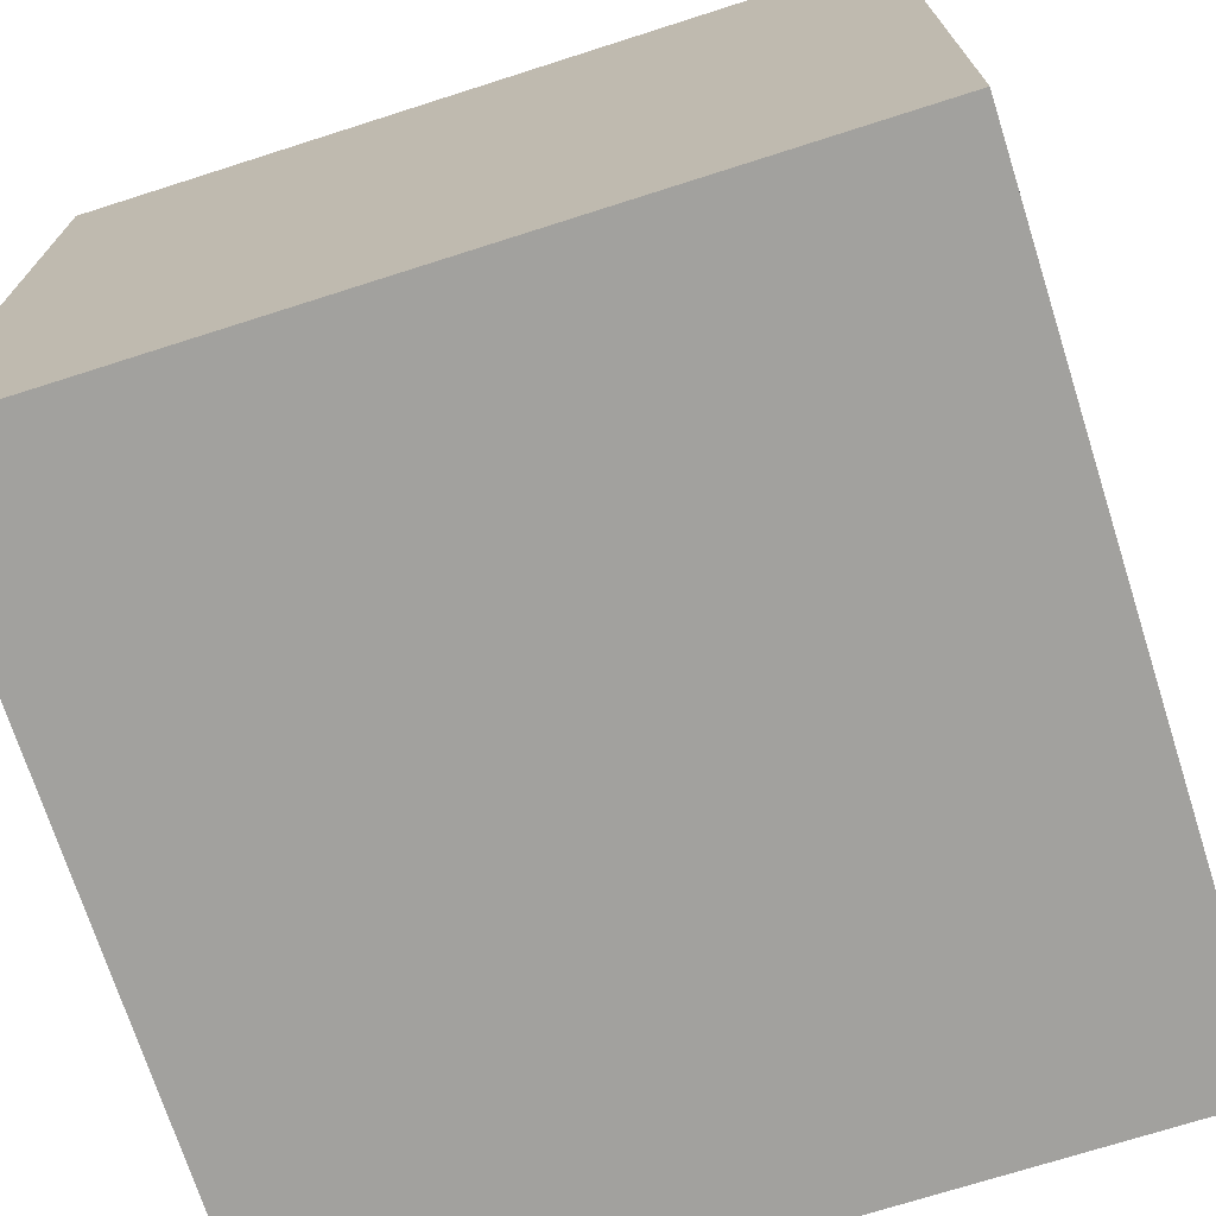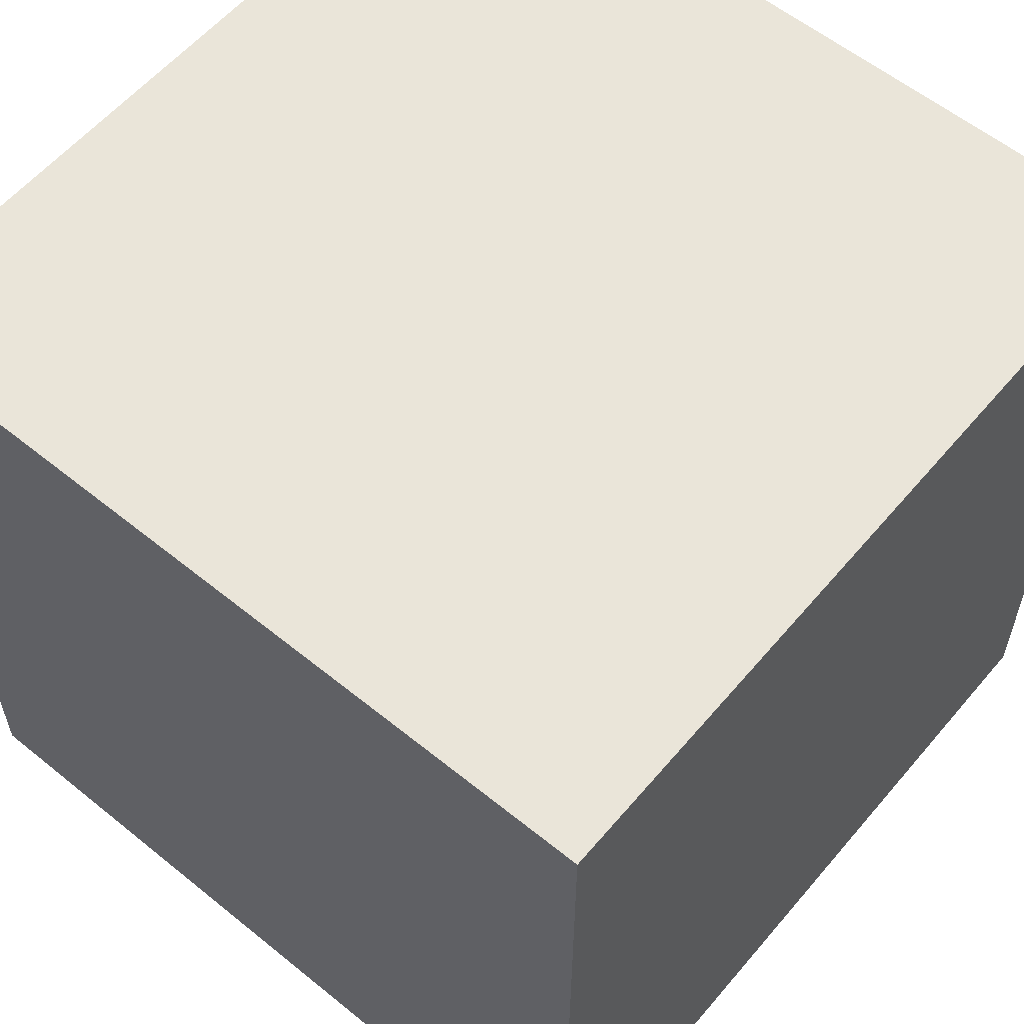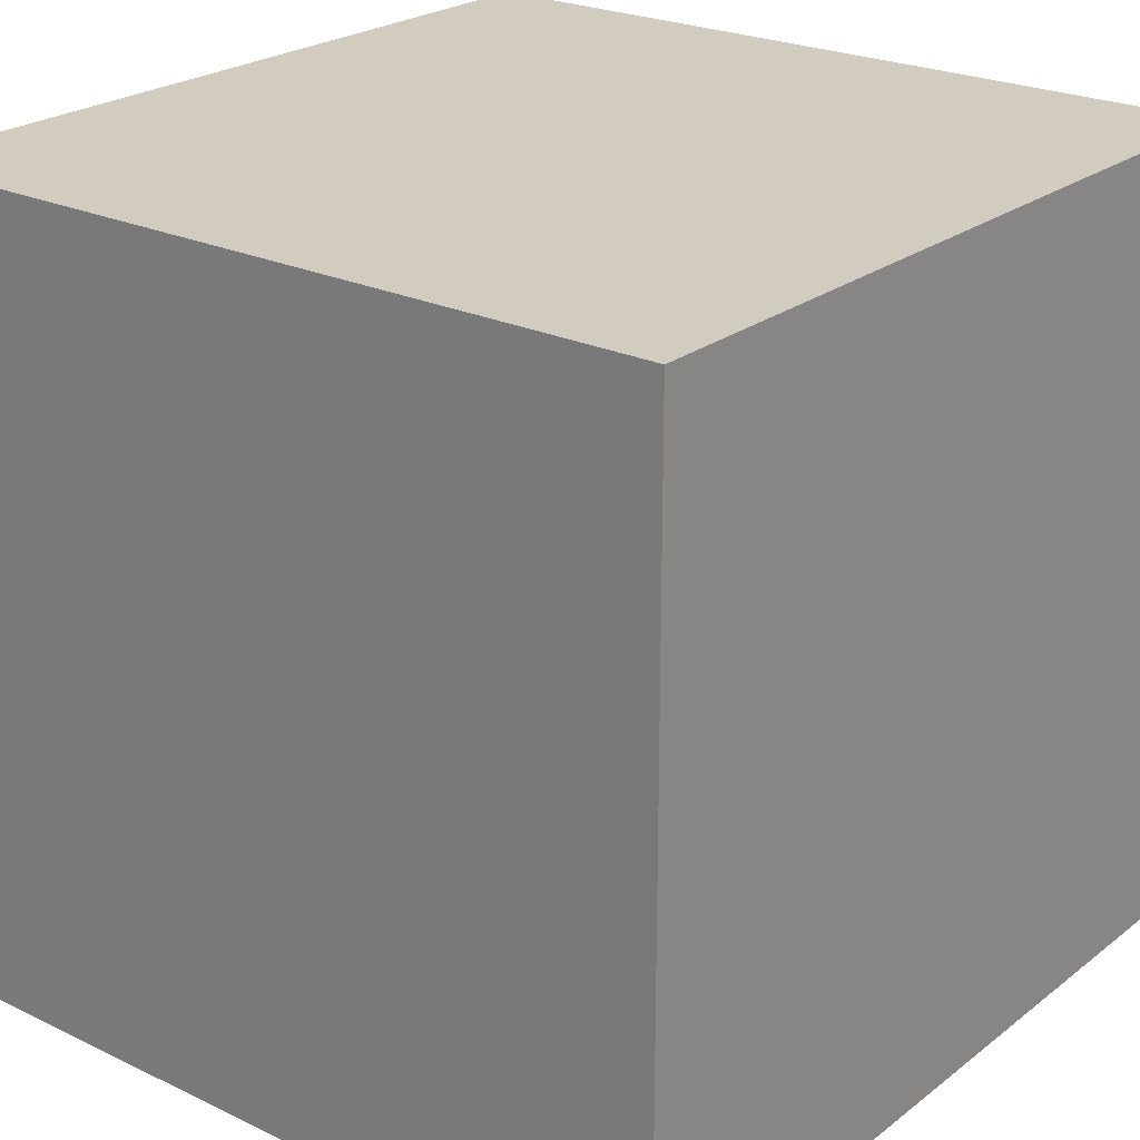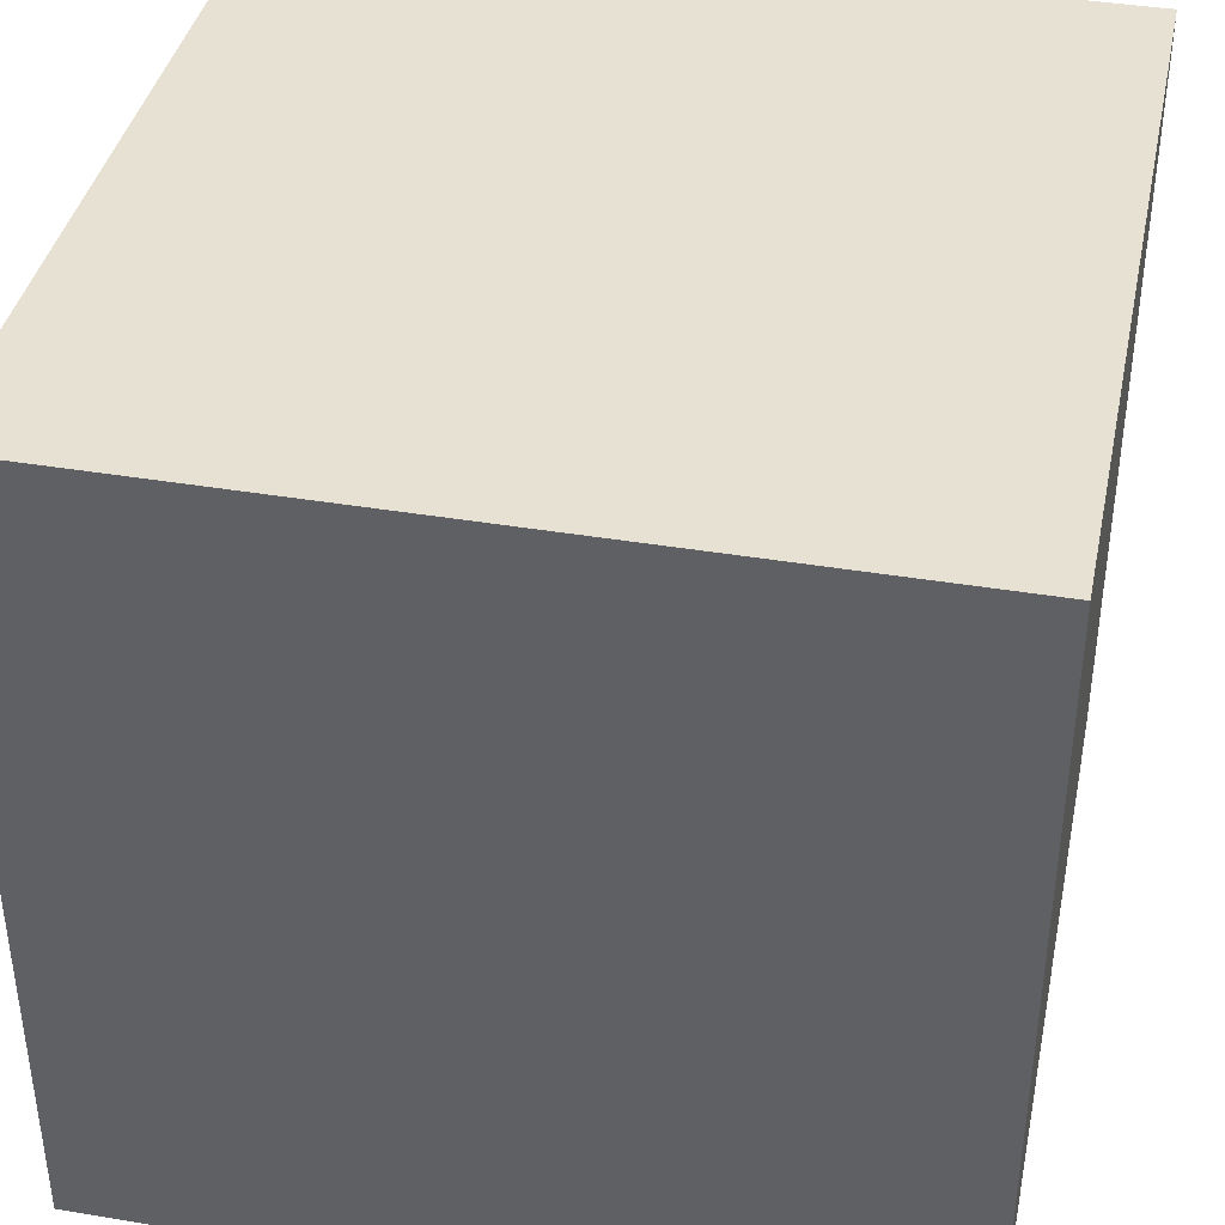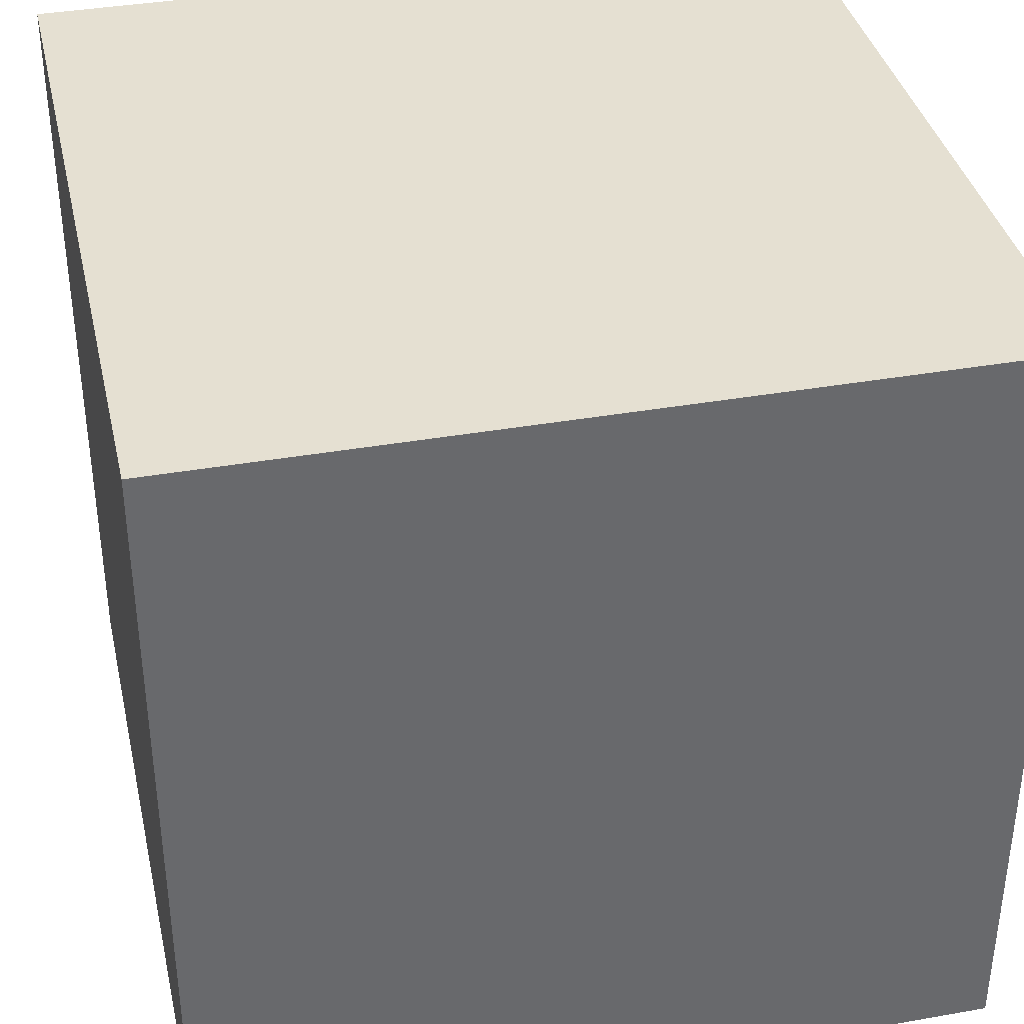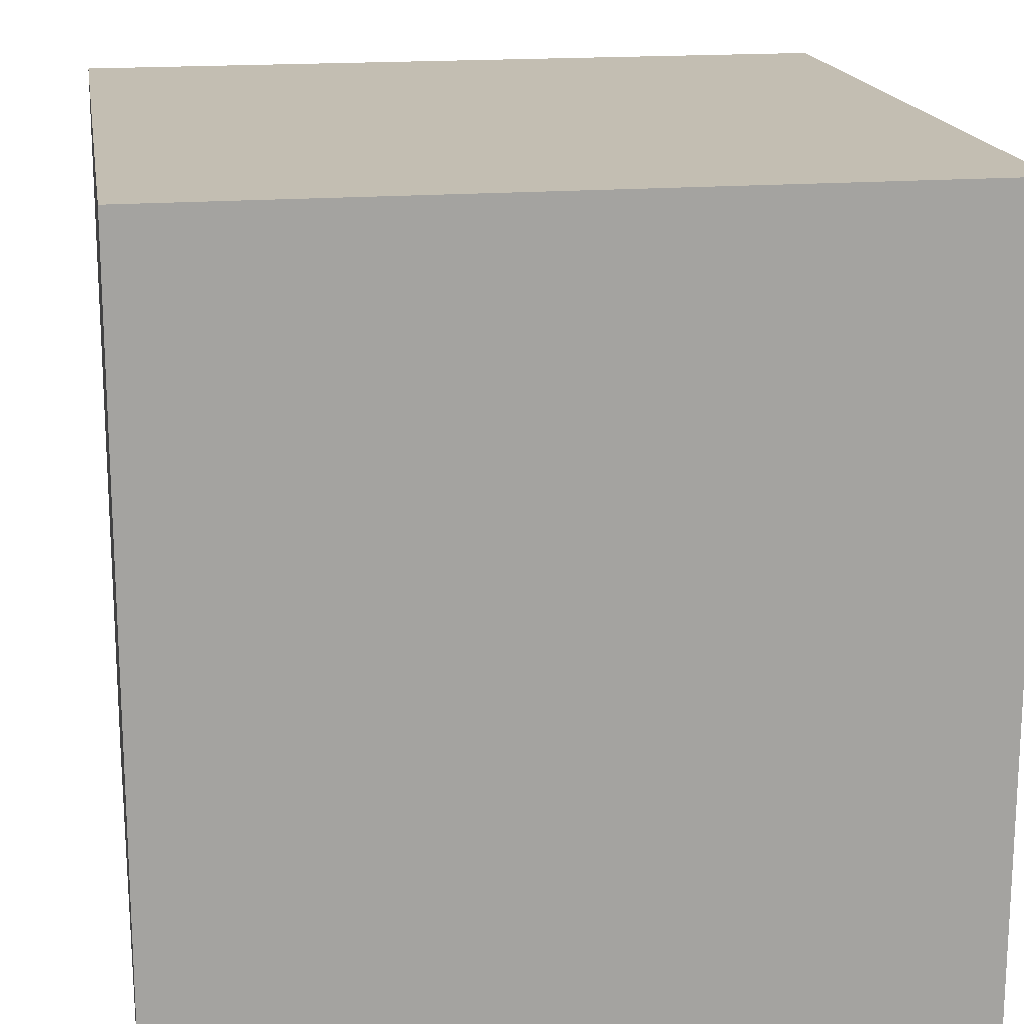
<metadata>
{"format":"obj","ext":"obj","renderer":"f3d","projection":"perspective","resolution":1024,"background":"white","views":[{"elev":-72.0,"azim":107.7,"up":"+Z"},{"elev":58.5,"azim":-50.1,"up":"+Y"},{"elev":23.8,"azim":128.5,"up":"+Y"},{"elev":39.5,"azim":11.8,"up":"+Z"},{"elev":37.6,"azim":-12.7,"up":"+Z"},{"elev":17.3,"azim":-9.2,"up":"+Y"}]}
</metadata>
<code>
v -1 -1 1
v -1 1 1
v -1 -1 -1
v -1 1 -1
v 1 -1 1
v 1 1 1
v 1 -1 -1
v 1 1 -1
f 1 2 4 3
f 3 4 8 7
f 7 8 6 5
f 5 6 2 1
f 3 7 5 1
f 8 4 2 6

</code>
